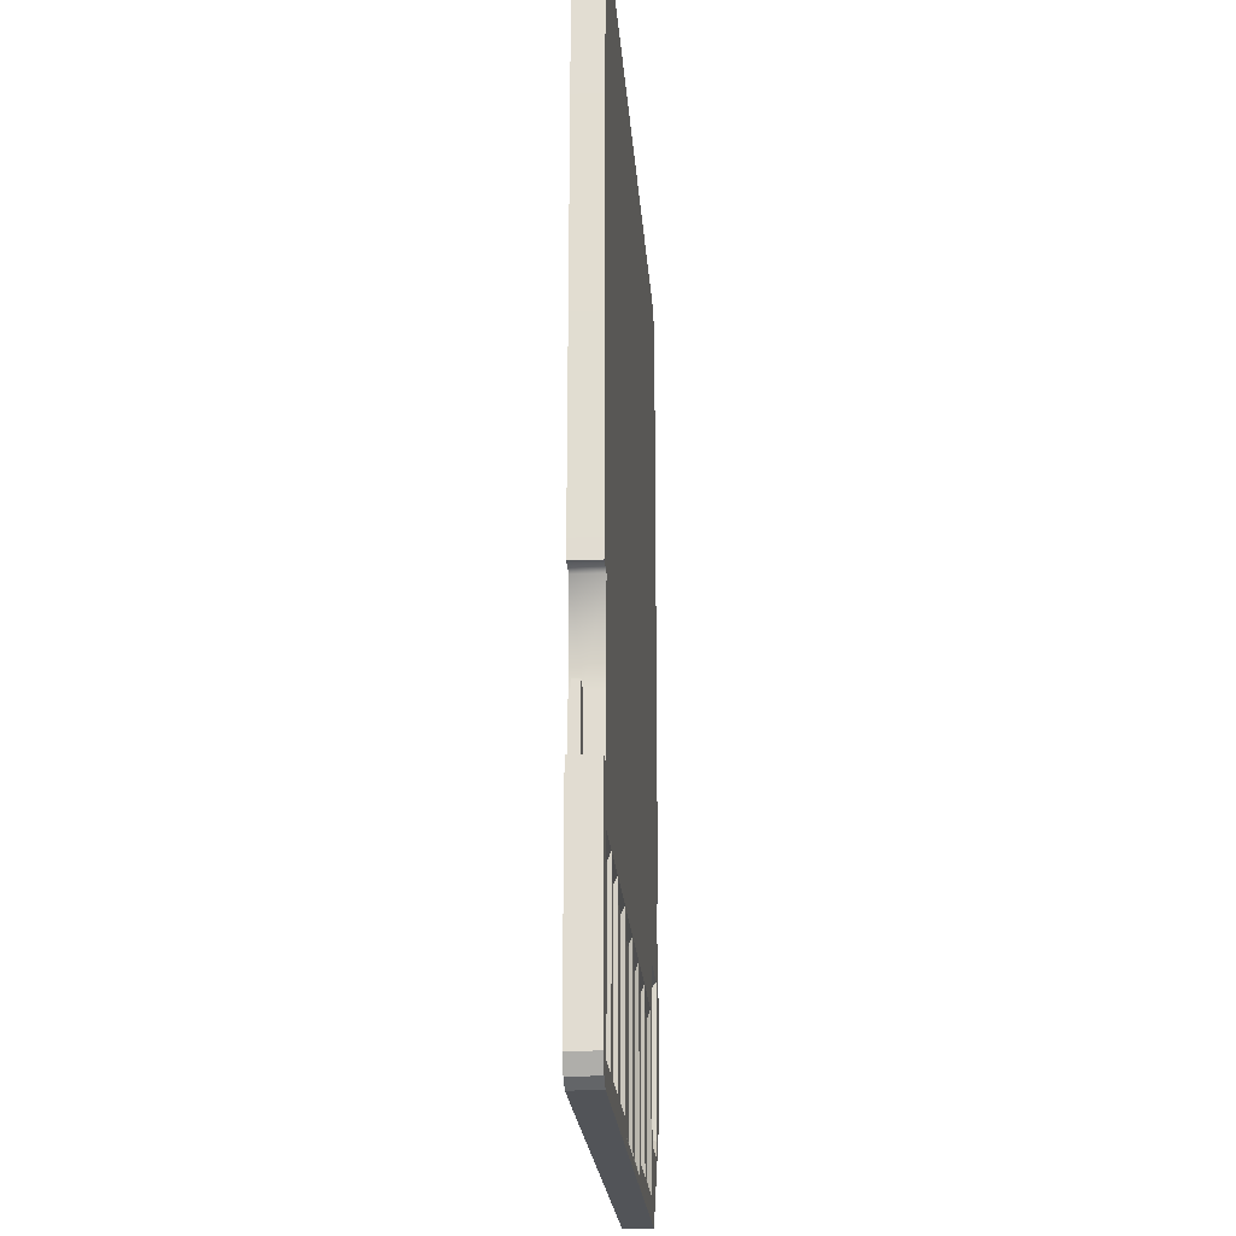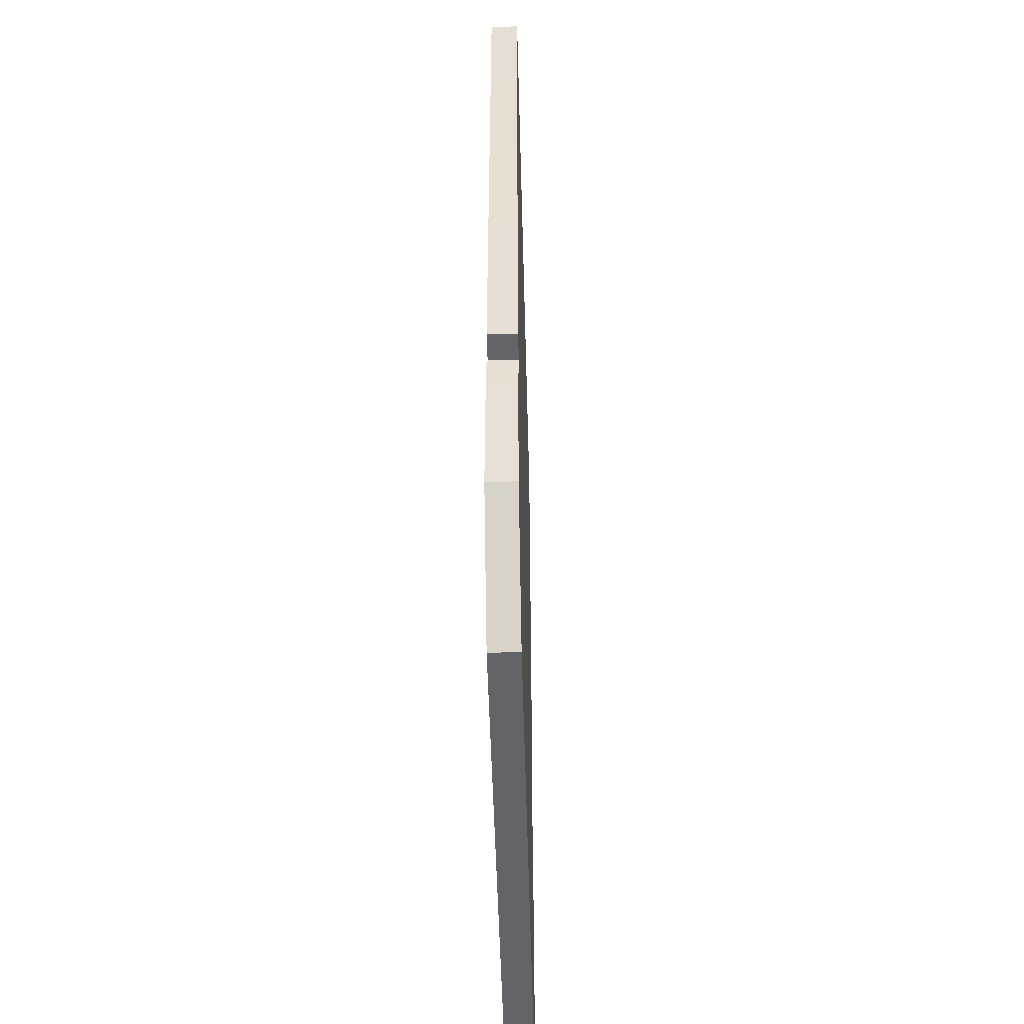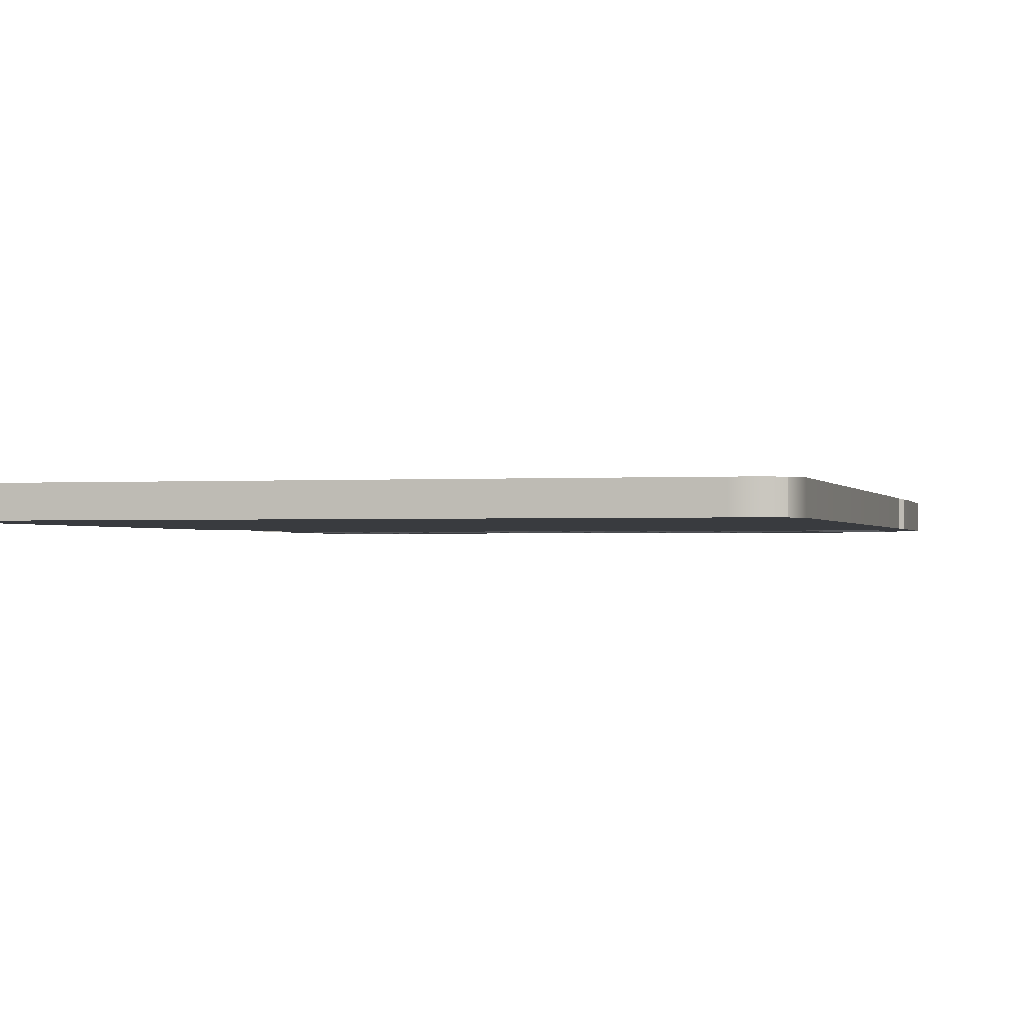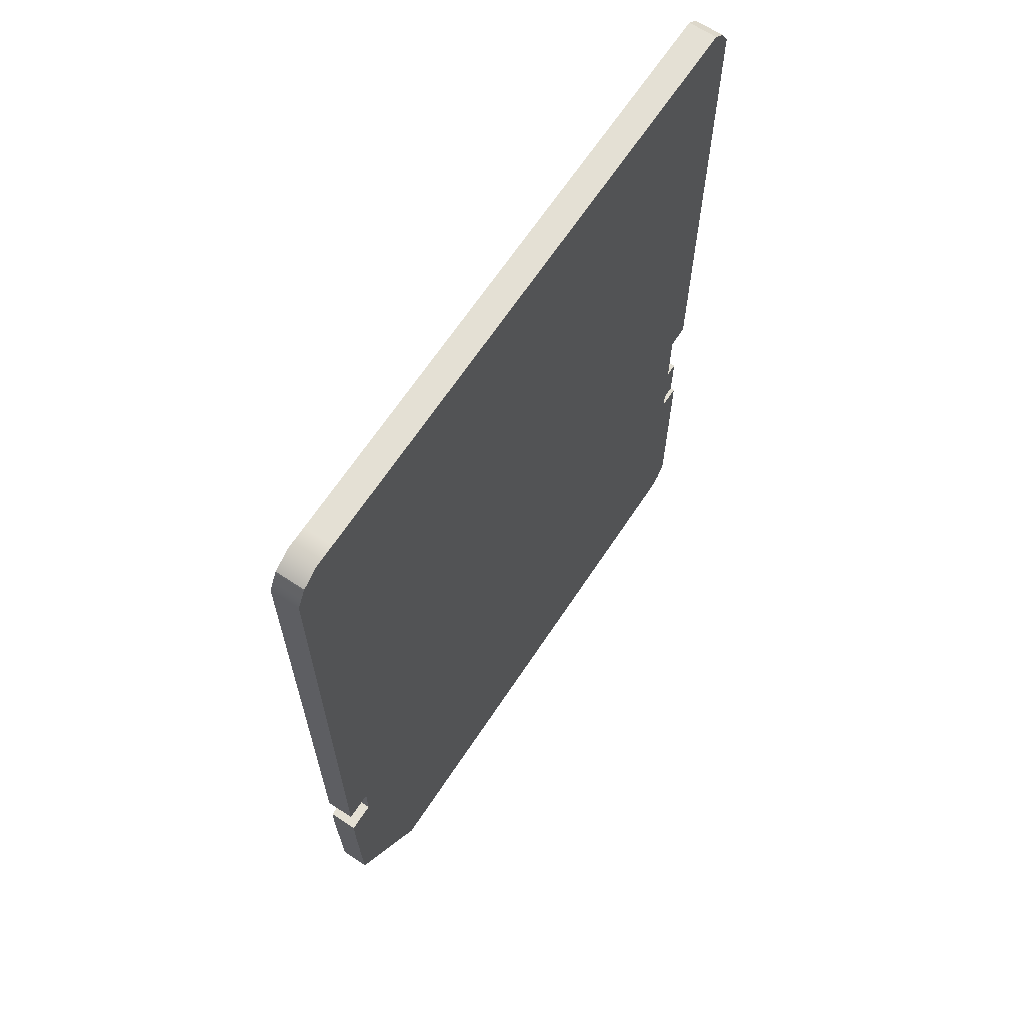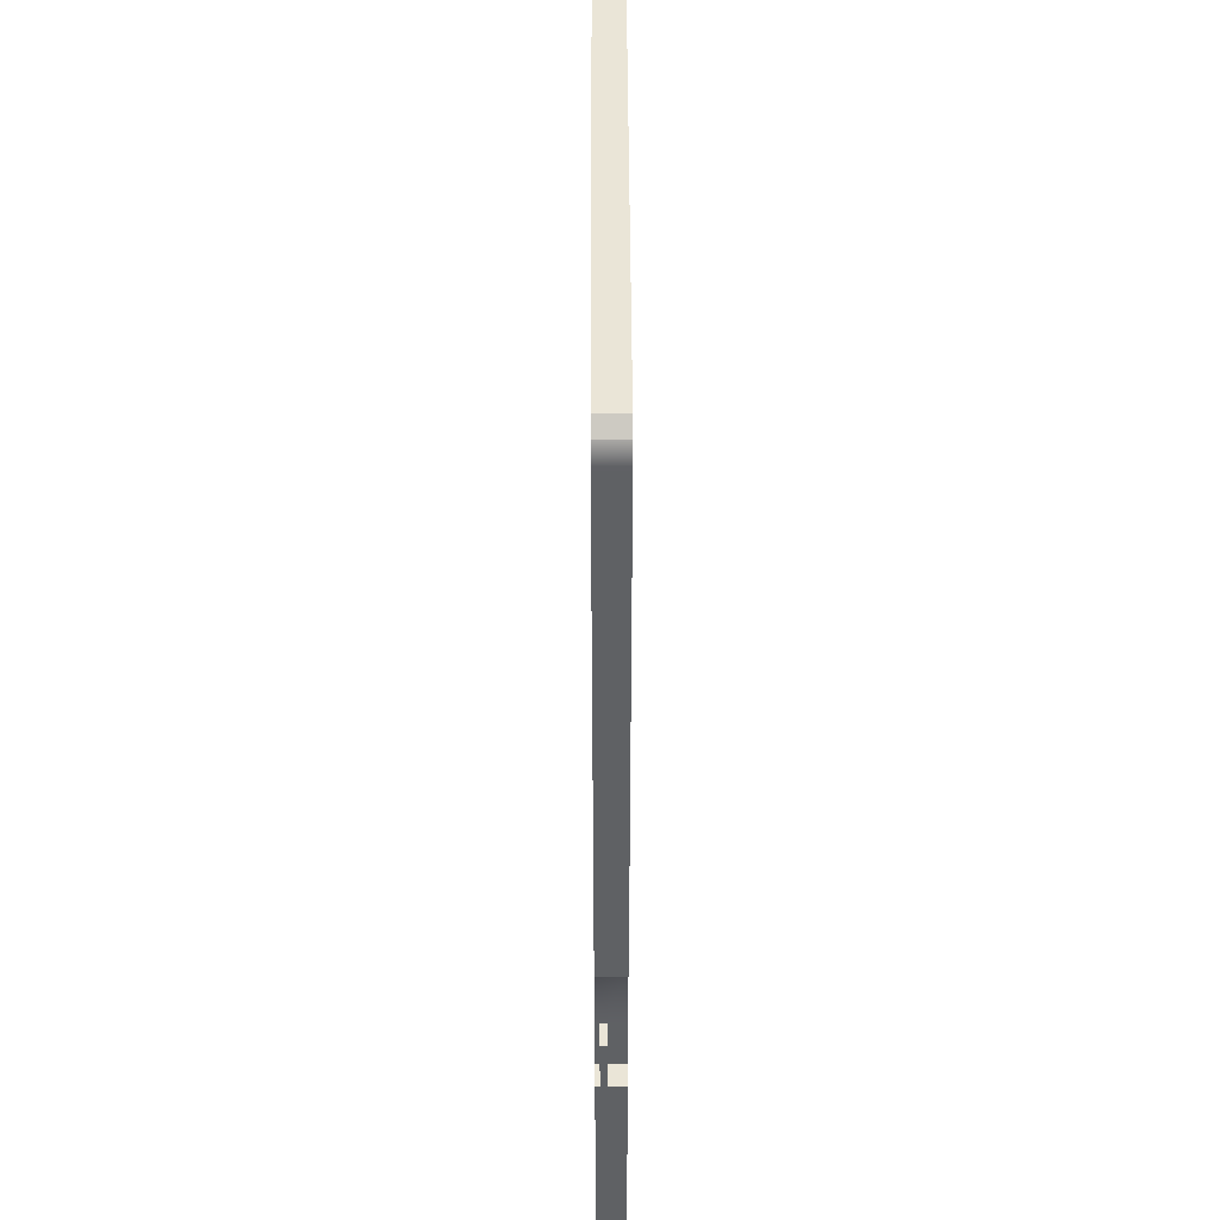
<metadata>
{"format":"obj","ext":"obj","renderer":"f3d","projection":"perspective","resolution":1024,"background":"white","views":[{"elev":-22.9,"azim":-85.8,"up":"+Z"},{"elev":-51.3,"azim":91.5,"up":"+Z"},{"elev":-1.1,"azim":14.8,"up":"+Y"},{"elev":66.2,"azim":123.5,"up":"+Z"},{"elev":44.3,"azim":-90.2,"up":"+Z"}]}
</metadata>
<code>
v 2.122 -0.054 1.662
v 4.448 -0.054 1.662
v 2.122 0.05313 1.662
v 4.448 0.05313 1.662
v 2.122 0.05313 -2.008
v 2.122 -0.054 -2.008
v 2.122 0.05313 -0.5305
v 2.122 -0.054 -0.5305
v 4.448 -0.054 -0.7778
v 4.448 0.05313 -0.7778
v 2.122 -0.054 -0.8851
v 2.122 0.05313 -0.8851
v 4.448 0.05313 -0.9438
v 4.448 -0.054 -0.9438
v 4.448 -0.054 -0.5276
v 4.448 0.05313 -0.5276
v 4.555 -0.054 -0.5276
v 4.516 -0.054 1.62
v 4.555 0.05313 -0.5276
v 4.516 0.05313 1.62
v 4.555 -0.054 -0.7778
v 4.555 0.05313 -0.7778
v 4.555 0.05313 -0.9438
v 4.555 -0.054 -0.9438
v 2.122 -0.054 -1.107
v 2.122 0.05313 -1.107
v 4.448 0.05313 -1.107
v 4.555 0.05313 -1.107
v 4.555 -0.054 -1.107
v 2.034 0.05313 -0.5276
v 2.034 -0.054 -0.5276
v 2.073 -0.054 1.618
v 2.073 0.05313 1.618
v 2.074 -0.054 -1.982
v 2.034 -0.054 -1.107
v 2.034 0.05313 -1.107
v 2.074 0.05313 -1.982
v 2.122 0.01028 -0.8851
v 2.122 0.01028 -1.107
v 2.034 0.01028 -1.107
v 2.034 0.03664 -1.107
v 2.122 0.03664 -1.107
v 2.122 0.03664 -0.8851
v 2.034 0.03664 -0.8851
v 2.034 0.01028 -0.8851
v 4.215 0.05313 -2.008
v 4.544 0.05313 -1.581
v 4.544 -0.054 -1.581
v 4.215 -0.054 -2.008
v 2.122 0.05313 1.549
v 2.034 0.05313 1.549
v 2.034 -0.054 1.549
v 2.122 -0.054 1.549
v 4.448 -0.054 1.549
v 4.555 -0.054 1.549
v 4.555 0.05313 1.549
v 4.448 0.05313 1.549
v 2.122 -0.054 -1.925
v 2.034 -0.054 -1.925
v 2.034 0.05313 -1.925
v 2.122 0.05313 -1.925
v 4.364 -0.054 1.662
v 4.364 0.05313 1.662
v 4.364 0.05313 1.549
v 4.364 0.05313 -0.5276
v 4.364 0.05313 -0.9417
v 4.364 0.05313 -1.107
v 4.14 0.05313 -1.925
v 4.364 -0.054 -0.9417
v 4.364 -0.054 -0.5276
v 4.364 -0.054 1.549
v 4.087 -0.054 1.662
v 4.087 0.05313 1.662
v 4.087 0.05313 1.549
v 4.087 0.05313 -0.5278
v 4.087 0.05313 -0.9372
v 4.087 0.05313 -1.107
v 4.087 0.05313 -1.925
v 4.087 0.05313 -2.008
v 4.087 -0.054 -2.008
v 4.087 -0.054 -1.925
v 4.087 -0.054 -1.107
v 4.087 -0.054 -0.9372
v 4.087 -0.054 -0.5278
v 4.087 -0.054 1.549
v 3.781 -0.054 1.662
v 3.781 0.05313 1.662
v 3.781 0.05313 1.549
v 3.781 0.05313 -0.5281
v 3.781 0.05313 -0.9325
v 3.781 0.05313 -1.107
v 3.781 0.05313 -1.925
v 3.781 0.05313 -2.008
v 3.781 -0.054 -2.008
v 3.781 -0.054 -1.925
v 3.781 -0.054 -1.107
v 3.781 -0.054 -0.9325
v 3.781 -0.054 -0.5281
v 3.781 -0.054 1.549
v 3.475 -0.054 1.662
v 3.475 0.05313 1.662
v 3.475 0.05313 1.549
v 3.475 0.05313 -0.5283
v 3.475 0.05313 -0.9276
v 3.475 0.05313 -1.107
v 3.475 0.05313 -1.925
v 3.475 0.05313 -2.008
v 3.475 -0.054 -2.008
v 3.475 -0.054 -1.975
v 3.475 -0.054 -1.107
v 3.475 -0.054 -0.9276
v 3.475 -0.054 -0.5283
v 3.475 -0.054 1.549
v 3.182 -0.054 1.662
v 3.182 0.05313 1.662
v 3.182 0.05313 1.549
v 3.182 0.05313 -0.5285
v 3.182 0.05313 -0.9233
v 3.182 0.05313 -1.107
v 3.182 0.05313 -1.925
v 3.182 0.05313 -2.008
v 3.182 -0.054 -2.008
v 3.182 -0.054 -1.973
v 3.182 -0.054 -1.107
v 3.182 -0.054 -0.9233
v 3.182 -0.054 -0.5285
v 3.182 -0.054 1.549
v 2.855 -0.054 1.662
v 2.855 0.05313 1.662
v 2.855 0.05313 1.549
v 2.855 0.05313 -0.5288
v 2.855 0.05313 -0.9182
v 2.855 0.05313 -1.107
v 2.855 0.05313 -1.925
v 2.855 0.05313 -2.008
v 2.855 -0.054 -2.008
v 2.855 -0.054 -1.925
v 2.855 -0.054 -1.107
v 2.855 -0.054 -0.9182
v 2.855 -0.054 -0.5288
v 2.855 -0.054 1.549
v 2.552 -0.054 1.662
v 2.552 0.05313 1.662
v 2.552 0.05313 1.549
v 2.552 0.05313 -0.5291
v 2.552 0.05313 -0.9126
v 2.552 0.05313 -1.107
v 2.552 0.05313 -1.925
v 2.552 0.05313 -2.008
v 2.552 -0.054 -2.008
v 2.552 -0.054 -1.925
v 2.552 -0.054 -1.107
v 2.552 -0.054 -0.9126
v 2.552 -0.054 -0.5291
v 2.552 -0.054 1.549
v 2.316 -0.054 1.662
v 2.316 0.05313 1.662
v 2.316 0.05313 1.549
v 2.316 0.05313 -0.5295
v 2.316 0.05313 -0.9047
v 2.316 0.05313 -1.107
v 2.316 0.05313 -1.925
v 2.316 0.05313 -2.008
v 2.316 -0.054 -2.008
v 2.317 -0.054 -1.925
v 2.316 -0.054 -1.107
v 2.316 -0.054 -0.9047
v 2.316 -0.054 -0.5295
v 2.316 -0.054 1.549
v 4.42 -0.054 -1.745
v 4.152 -0.054 -1.745
v 4.42 -0.054 -1.107
v 4.152 -0.054 -1.107
v 4.409 0.05313 -1.756
v 4.405 -0.03252 -1.142
v 4.167 -0.03252 -1.142
v 4.167 -0.03252 -1.71
v 4.405 -0.03252 -1.675
v 4.363 -0.03252 -1.709
v 4.369 -0.054 -1.739
v 4.42 -0.054 -1.675
v 2.034 -0.054 -1.29
v 2.122 -0.054 -1.29
v 2.317 -0.054 -1.29
v 2.552 -0.054 -1.29
v 2.855 -0.054 -1.29
v 3.182 -0.054 -1.29
v 3.475 -0.054 -1.29
v 3.781 -0.054 -1.29
v 4.087 -0.054 -1.29
v 4.152 -0.054 -1.29
v 4.167 -0.03252 -1.29
v 3.755 0.05313 1.549
v 3.755 0.05313 1.662
v 3.755 -0.054 1.662
v 3.755 -0.054 1.549
v 3.755 -0.054 -0.5281
v 3.755 -0.054 -0.9321
v 3.755 -0.054 -1.107
v 3.755 -0.054 -1.29
v 3.755 -0.054 -1.925
v 3.755 -0.054 -2.008
v 3.755 0.05313 -2.008
v 3.755 0.05313 -1.925
v 3.755 0.05313 -1.107
v 3.755 0.05313 -0.9321
v 3.755 0.05313 -0.5281
v 3.504 -0.054 1.662
v 3.504 0.05313 1.662
v 3.504 0.05313 1.549
v 3.504 0.05313 -0.5283
v 3.504 0.05313 -0.928
v 3.504 0.05313 -1.107
v 3.504 0.05313 -1.925
v 3.504 0.05313 -2.008
v 3.504 -0.054 -2.008
v 3.504 -0.054 -1.925
v 3.504 -0.054 -1.29
v 3.504 -0.054 -1.107
v 3.504 -0.054 -0.928
v 3.504 -0.054 -0.5283
v 3.504 -0.054 1.549
v 3.212 0.05313 1.549
v 3.212 0.05313 1.662
v 3.212 -0.054 1.662
v 3.212 -0.054 1.549
v 3.212 -0.054 -0.5285
v 3.212 -0.054 -0.9238
v 3.212 -0.054 -1.107
v 3.212 -0.054 -1.29
v 3.212 -0.054 -1.975
v 3.212 -0.054 -2.008
v 3.212 0.05313 -2.008
v 3.212 0.05313 -1.925
v 3.212 0.05313 -1.107
v 3.212 0.05313 -0.9238
v 3.212 0.05313 -0.5285
v 2.888 0.05313 1.549
v 2.888 0.05313 1.662
v 2.888 -0.054 1.662
v 2.888 -0.054 1.549
v 2.888 -0.054 -0.5288
v 2.888 -0.054 -0.9187
v 2.888 -0.054 -1.107
v 2.888 -0.054 -1.29
v 2.888 -0.054 -1.973
v 2.888 -0.054 -2.008
v 2.888 0.05313 -2.008
v 2.888 0.05313 -1.925
v 2.888 0.05313 -1.107
v 2.888 0.05313 -0.9187
v 2.888 0.05313 -0.5288
v 2.574 0.05313 1.549
v 2.574 0.05313 1.662
v 2.574 -0.054 1.662
v 2.574 -0.054 1.549
v 2.574 -0.054 -0.5291
v 2.574 -0.054 -0.913
v 2.574 -0.054 -1.107
v 2.574 -0.054 -1.29
v 2.574 -0.054 -1.925
v 2.574 -0.054 -2.008
v 2.574 0.05313 -2.008
v 2.574 0.05313 -1.925
v 2.574 0.05313 -1.107
v 2.574 0.05313 -0.913
v 2.574 0.05313 -0.5291
v 2.343 0.05313 1.549
v 2.343 0.05313 1.662
v 2.343 -0.054 1.662
v 2.343 -0.054 1.549
v 2.343 -0.054 -0.5295
v 2.343 -0.054 -0.9056
v 2.343 -0.054 -1.107
v 2.342 -0.054 -1.29
v 2.342 -0.054 -1.925
v 2.343 -0.054 -2.008
v 2.343 0.05313 -2.008
v 2.343 0.05313 -1.925
v 2.343 0.05313 -1.107
v 2.343 0.05313 -0.9056
v 2.343 0.05313 -0.5295
v 3.801 -0.04176 -1.33
v 4.068 -0.04176 -1.33
v 3.801 -0.04176 -1.885
v 4.068 -0.04176 -1.885
v 3.74 -0.04176 -1.328
v 3.74 -0.04176 -1.887
v 3.519 -0.04176 -1.328
v 3.519 -0.04176 -1.887
v 3.23 -0.04176 -1.334
v 3.457 -0.04176 -1.334
v 3.23 -0.04176 -1.931
v 3.457 -0.04176 -1.931
v 2.905 -0.04176 -1.327
v 3.165 -0.04176 -1.327
v 2.905 -0.04176 -1.935
v 3.165 -0.04176 -1.935
v 2.587 -0.04176 -1.32
v 2.841 -0.04176 -1.32
v 2.587 -0.04176 -1.894
v 2.841 -0.04176 -1.894
v 2.351 -0.04176 -1.322
v 2.542 -0.04176 -1.322
v 2.351 -0.04176 -1.893
v 2.542 -0.04176 -1.893
v 2.134 -0.04176 -1.329
v 2.307 -0.04176 -1.329
v 2.134 -0.04176 -1.886
v 2.307 -0.04176 -1.886
g HP_Big
f 157 158 50 3
f 1 53 169 156
f 37 34 59 60
f 167 168 8 11
f 7 159 160 12
f 2 54 55 18
f 56 57 4 20
f 15 9 21 17
f 10 16 19 22
f 38 39 25 11
f 160 161 26 12
f 28 27 13 23
f 166 167 11 25
f 52 53 1 32
f 3 50 51 33
f 6 58 59 34
f 25 39 40 35
f 60 61 5 37
f 6 34 37 5
f 3 33 32 1
f 33 51 52 32
f 30 7 8 31
f 12 43 7
f 26 42 43 12
f 41 42 26 36
f 28 23 24 29
f 23 13 14 24
f 13 10 9 14
f 10 22 21 9
f 22 19 17 21
f 55 56 20 18
f 20 4 2 18
f 156 157 3 1
f 44 41 40 45
f 43 42 41 44
f 39 38 45 40
f 38 43 44 45
f 7 43 38 8
f 8 38 11
f 5 61 162 163
f 164 165 58 6
f 6 5 163 164
f 49 46 174 170
f 35 40 182
f 27 28 47 174
f 28 29 48 47
f 51 50 7 30
f 52 51 30 31
f 8 53 52 31
f 168 169 53 8
f 55 54 15 17
f 19 56 55 17
f 16 57 56 19
f 158 159 7 50
f 36 26 61 60
f 61 26 161 162
f 4 63 62 2
f 57 64 63 4
f 16 65 64 57
f 65 16 10 66
f 27 67 66 13
f 9 69 14
f 9 15 70 69
f 54 71 70 15
f 62 71 54 2
f 13 66 10
f 67 27 46 68
f 40 41 60 59
f 41 36 60
f 62 63 73 72
f 63 64 74 73
f 64 65 75 74
f 76 75 65 66
f 66 67 77 76
f 77 67 68 78
f 79 78 68 46
f 80 79 46 49
f 49 170 180
f 29 24 14 172
f 69 70 84 83
f 70 71 85 84
f 72 85 71 62
f 72 73 87 86
f 73 74 88 87
f 74 75 89 88
f 90 89 75 76
f 76 77 91 90
f 91 77 78 92
f 93 92 78 79
f 94 93 79 80
f 80 81 95 94
f 82 83 97 96
f 83 84 98 97
f 84 85 99 98
f 86 99 85 72
f 86 87 194 195
f 87 88 193 194
f 88 89 207 193
f 206 207 89 90
f 90 91 205 206
f 204 205 91 92
f 203 204 92 93
f 202 203 93 94
f 94 95 201 202
f 96 97 198 199
f 97 98 197 198
f 98 99 196 197
f 195 196 99 86
f 100 101 224 225
f 101 102 223 224
f 102 103 237 223
f 236 237 103 104
f 104 105 235 236
f 234 235 105 106
f 233 234 106 107
f 232 233 107 108
f 108 109 231 232
f 110 111 228 229
f 111 112 227 228
f 112 113 226 227
f 225 226 113 100
f 114 115 239 240
f 115 116 238 239
f 116 117 252 238
f 251 252 117 118
f 118 119 250 251
f 249 250 119 120
f 248 249 120 121
f 247 248 121 122
f 122 123 246 247
f 124 125 243 244
f 125 126 242 243
f 126 127 241 242
f 240 241 127 114
f 128 129 254 255
f 129 130 253 254
f 130 131 267 253
f 266 267 131 132
f 132 133 265 266
f 264 265 133 134
f 263 264 134 135
f 262 263 135 136
f 136 137 261 262
f 138 139 258 259
f 139 140 257 258
f 140 141 256 257
f 255 256 141 128
f 142 143 269 270
f 143 144 268 269
f 144 145 282 268
f 281 282 145 146
f 146 147 280 281
f 279 280 147 148
f 278 279 148 149
f 277 278 149 150
f 150 151 276 277
f 152 153 273 274
f 153 154 272 273
f 154 155 271 272
f 270 271 155 142
f 49 81 80
f 29 172 181 48
f 173 69 83 82
f 172 14 69 173
f 171 81 49
f 82 190 191 173
f 170 174 47 48
f 27 174 46
f 178 181 172 175
f 172 173 176 175
f 173 191 192 176
f 179 176 192 177
f 171 180 179 177
f 180 181 178 179
f 48 181 170
f 49 180 171
f 180 170 181
f 179 178 175 176
f 35 182 183 25
f 274 275 185 152
f 25 183 184 166
f 244 245 187 124
f 259 260 186 138
f 199 200 189 96
f 229 230 188 110
f 96 189 190 82
f 183 182 59 58
f 308 307 309 310
f 304 303 305 306
f 300 299 301 302
f 296 295 297 298
f 292 291 293 294
f 189 200 201 95
f 284 283 285 286
f 191 190 81 171
f 192 191 171 177
f 182 40 59
f 209 210 102 101
f 208 209 101 100
f 100 113 222 208
f 221 222 113 112
f 220 221 112 111
f 219 220 111 110
f 110 188 218 219
f 217 218 188 109
f 216 217 109 108
f 108 107 215 216
f 107 106 214 215
f 105 213 214 106
f 212 213 105 104
f 104 103 211 212
f 210 211 103 102
f 195 194 209 208
f 194 193 210 209
f 193 207 211 210
f 212 211 207 206
f 206 205 213 212
f 214 213 205 204
f 215 214 204 203
f 216 215 203 202
f 202 201 217 216
f 288 287 289 290
f 219 218 200 199
f 199 198 220 219
f 198 197 221 220
f 197 196 222 221
f 208 222 196 195
f 224 223 116 115
f 225 224 115 114
f 114 127 226 225
f 227 226 127 126
f 228 227 126 125
f 229 228 125 124
f 124 187 230 229
f 231 230 187 123
f 232 231 123 122
f 122 121 233 232
f 121 120 234 233
f 119 235 234 120
f 236 235 119 118
f 118 117 237 236
f 223 237 117 116
f 239 238 130 129
f 240 239 129 128
f 128 141 241 240
f 242 241 141 140
f 243 242 140 139
f 244 243 139 138
f 138 186 245 244
f 246 245 186 137
f 247 246 137 136
f 136 135 248 247
f 135 134 249 248
f 133 250 249 134
f 251 250 133 132
f 132 131 252 251
f 238 252 131 130
f 254 253 144 143
f 255 254 143 142
f 142 155 256 255
f 257 256 155 154
f 258 257 154 153
f 259 258 153 152
f 152 185 260 259
f 261 260 185 151
f 262 261 151 150
f 150 149 263 262
f 149 148 264 263
f 147 265 264 148
f 266 265 147 146
f 146 145 267 266
f 253 267 145 144
f 269 268 158 157
f 270 269 157 156
f 156 169 271 270
f 272 271 169 168
f 273 272 168 167
f 274 273 167 166
f 166 184 275 274
f 276 275 184 165
f 277 276 165 164
f 164 163 278 277
f 163 162 279 278
f 161 280 279 162
f 281 280 161 160
f 160 159 282 281
f 268 282 159 158
f 190 189 283 284
f 189 95 285 283
f 95 81 286 285
f 81 190 284 286
f 201 200 287 288
f 200 218 289 287
f 218 217 290 289
f 217 201 288 290
f 188 230 291 292
f 230 231 293 291
f 231 109 294 293
f 109 188 292 294
f 187 245 295 296
f 245 246 297 295
f 246 123 298 297
f 123 187 296 298
f 186 260 299 300
f 260 261 301 299
f 261 137 302 301
f 137 186 300 302
f 185 275 303 304
f 275 276 305 303
f 276 151 306 305
f 151 185 304 306
f 184 183 307 308
f 183 58 309 307
f 58 165 310 309
f 165 184 308 310

</code>
